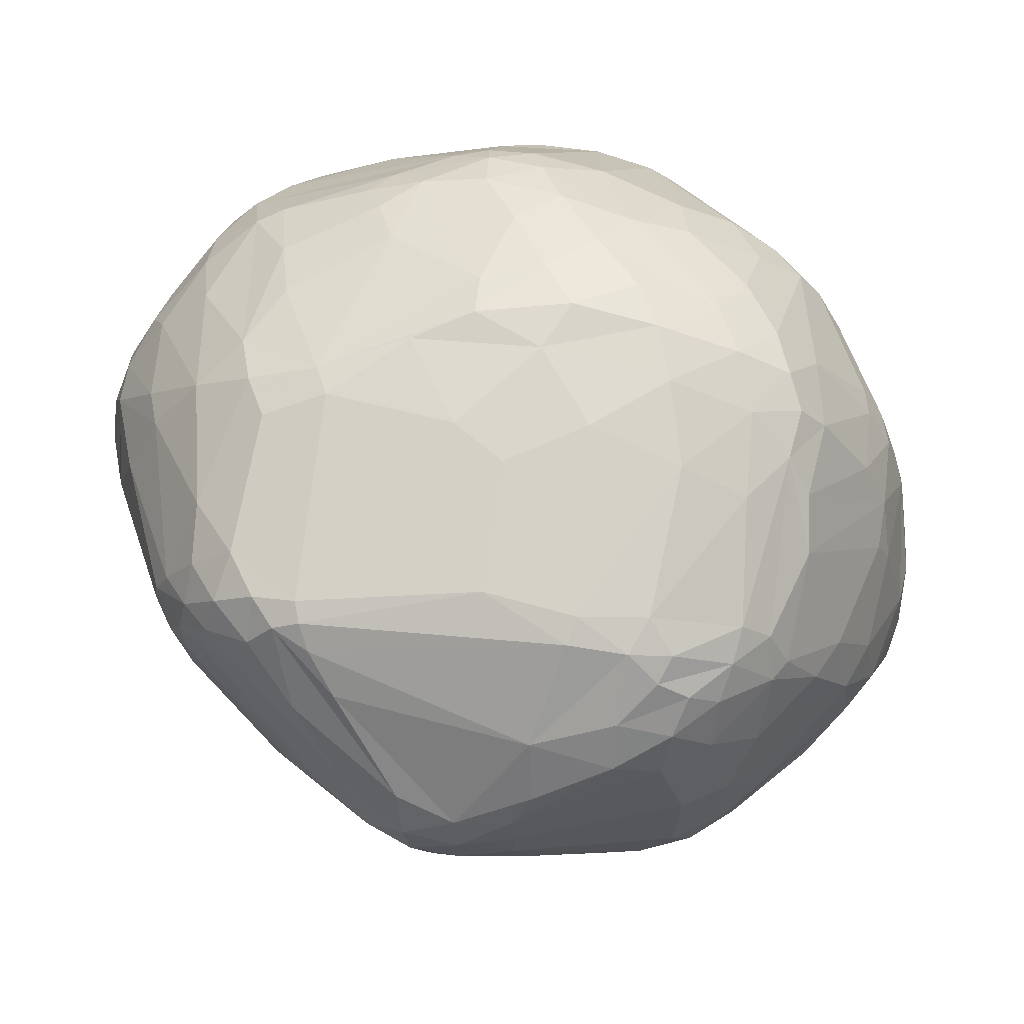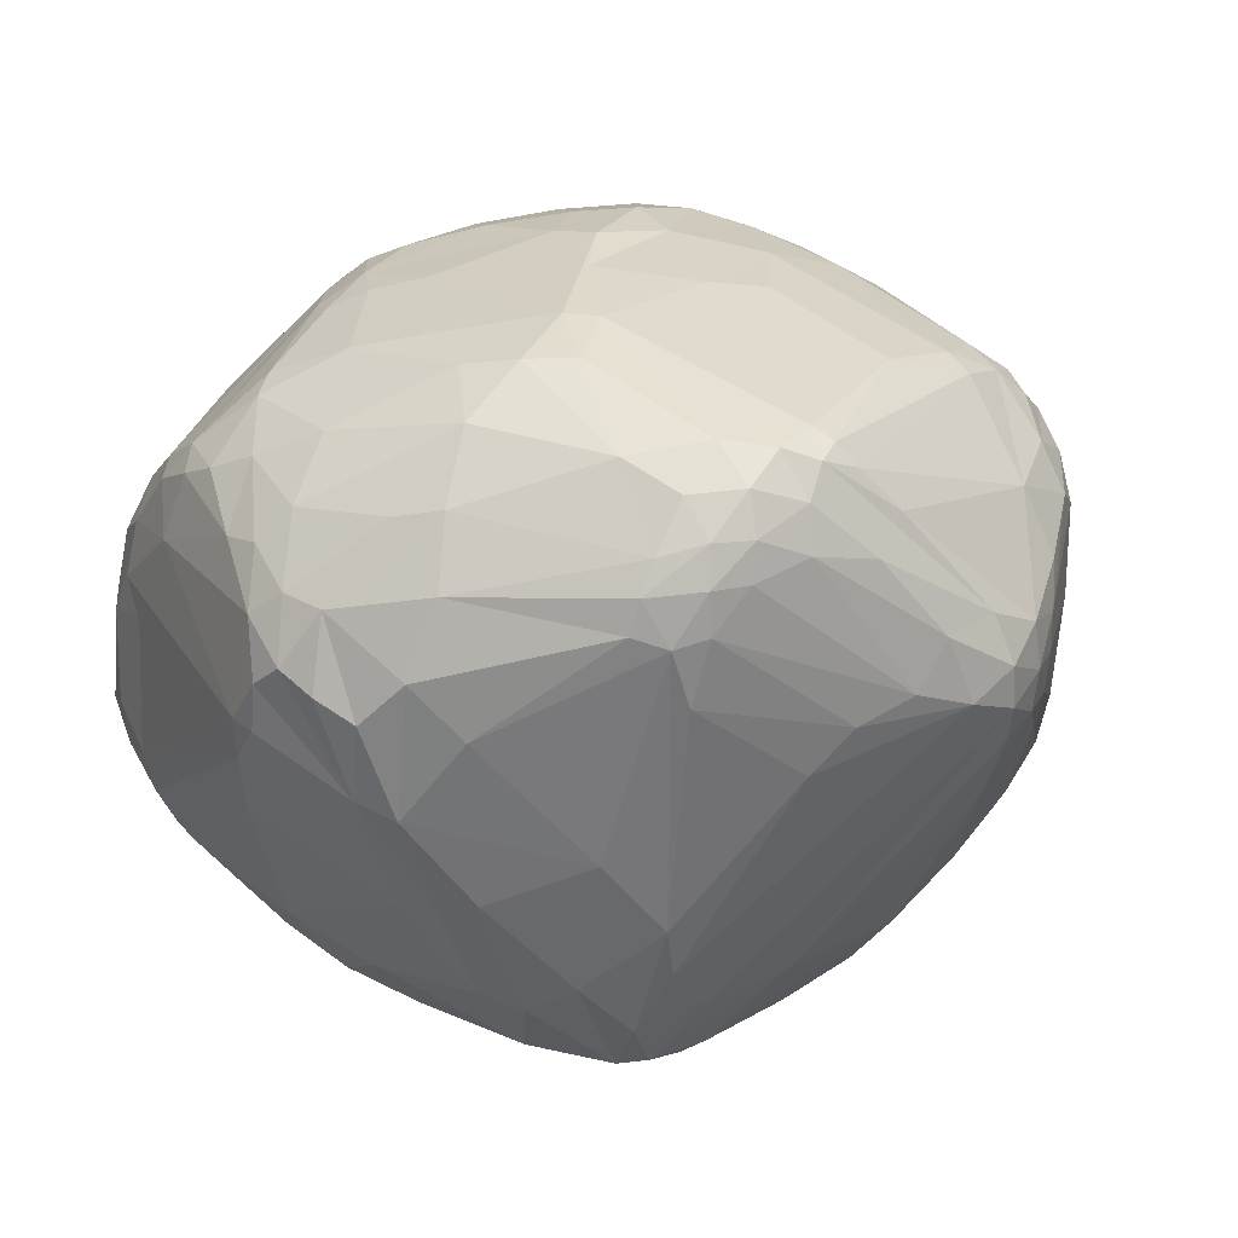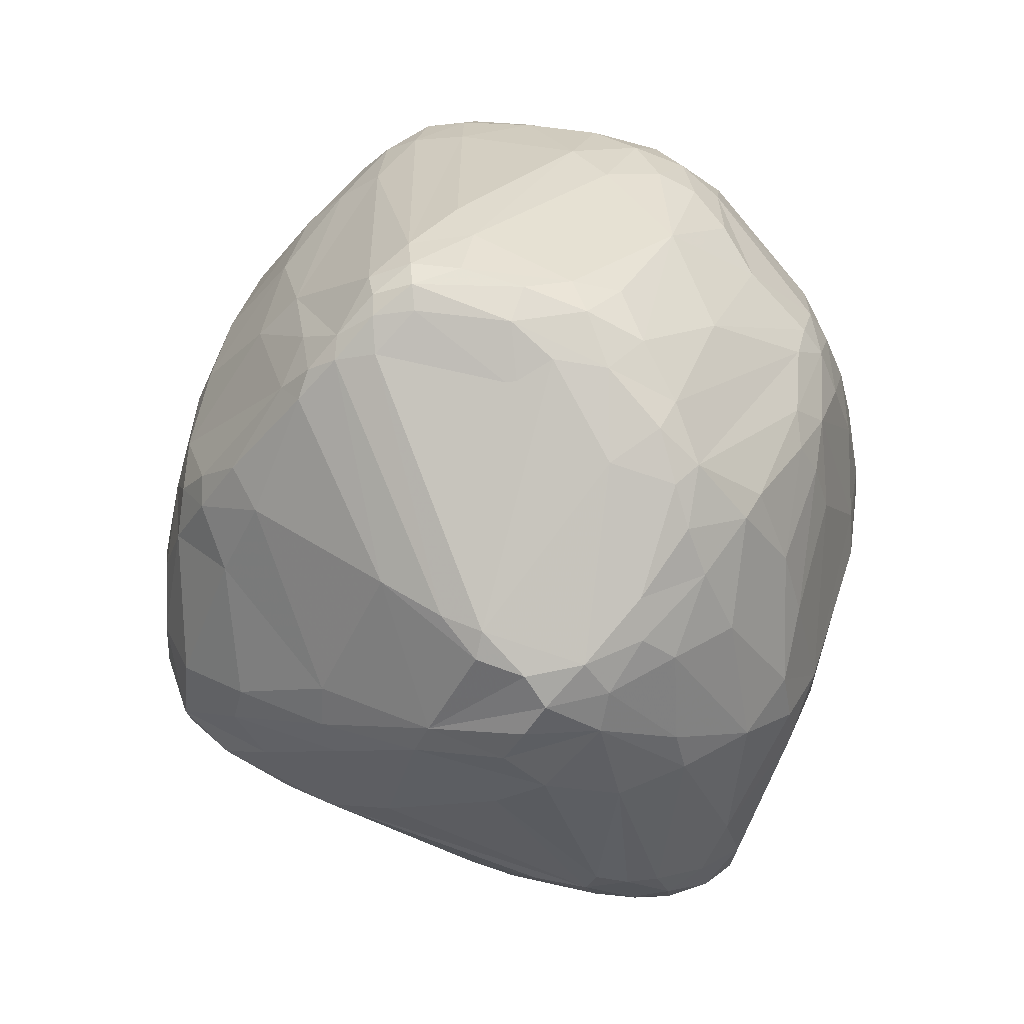
<metadata>
{"format":"obj","ext":"obj","renderer":"f3d","projection":"perspective","resolution":1024,"background":"white","views":[{"elev":57.9,"azim":-179.9,"up":"+Y"},{"elev":19.3,"azim":115.6,"up":"+Y"},{"elev":35.4,"azim":96.6,"up":"+Z"}]}
</metadata>
<code>
v 102.3 85.5 124.1
v 102.4 84.4 119.8
v 103 77.73 115.1
v 102.3 76.43 119.7
v 103.9 71.25 115.6
v 103.9 95.56 127.3
v 104.2 77.26 132.5
v 103.6 83.96 115.1
v 104.7 96.27 132
v 104.2 69.2 119.5
v 105.4 66.54 127.7
v 106.1 69.89 112
v 106.1 78.47 138.3
v 106.6 69.78 136.9
v 106.5 103.2 129.1
v 104.6 87.71 135
v 107.5 63.11 131.9
v 107.3 103.7 133.3
v 106.9 63.88 123.7
v 104.7 75.06 110.8
v 107.8 102.9 119.6
v 108.1 81.44 104.2
v 106.8 96.11 115
v 108.7 100.2 113.9
v 108.8 62.76 136.4
v 108.9 64.52 115.6
v 112.9 107.5 146
v 111.1 58.55 133.5
v 106.5 97.54 137.1
v 109.7 90.19 104.1
v 109.9 109 130
v 110 66.8 109.8
v 110.1 64.75 141.1
v 110.1 108.6 133.8
v 108.6 79.08 143.1
v 117.4 74.19 95.79
v 112.3 66.9 145.6
v 110.4 93.56 145.7
v 113.3 59.91 141.3
v 113.6 56.95 137.1
v 116.4 53.69 132
v 112.1 68.35 105.4
v 115 107.5 149.5
v 115 99.6 99.39
v 115.1 63.34 146.9
v 111 109.5 120.7
v 115.8 111.6 148.4
v 112 101.3 147
v 112.2 72.47 147.2
v 112 81.38 99.17
v 117.8 83.33 155.8
v 117.8 120.2 120.4
v 118.3 120.8 129.9
v 118.5 99.84 94.06
v 118.9 115.6 148.5
v 113.2 90.1 97.82
v 119.7 55.1 141.1
v 112.6 58.61 121.2
v 120.3 114.8 104.1
v 120.4 119.2 110.3
v 120.9 71.24 94.08
v 121 51.88 135
v 124.1 126.9 130.5
v 121.2 50.39 125.4
v 121.3 124.4 119.9
v 129.6 66.8 164.2
v 122.6 111.2 157
v 122.7 126.4 124.4
v 123.1 107.7 92.07
v 123.2 60.17 102.9
v 123.2 123.5 113.2
v 123.7 76.09 162.3
v 127.5 46.62 122.4
v 124.3 82.99 87.12
v 125.1 121.6 147
v 128.3 107.2 164.9
v 125.8 113.1 92.75
v 122.1 116.3 152.4
v 126.6 98.71 85.61
v 127.5 47.29 118.7
v 127.8 127.2 138.2
v 127.8 72.29 87.51
v 125.2 107.6 89.46
v 128.1 128.2 117.1
v 128.3 119.7 154.7
v 120.2 59.34 147.8
v 129 124.5 106.6
v 129.7 116.7 92.07
v 129.7 130.7 124.7
v 130.2 91.13 82.16
v 130 49.75 138.4
v 130.1 78.37 83.76
v 130.3 46.81 130.2
v 130.9 114.2 88.09
v 131 98.09 170.5
v 132.4 80.13 174
v 131.2 50.58 106.6
v 132.1 131.4 131.2
v 132.3 57.4 97.9
v 132.4 68.86 86.41
v 132.5 110.8 84.51
v 133.3 104.4 81.7
v 133.6 88.28 174.5
v 133.7 73.8 173.5
v 134 73.21 82.99
v 134 43.86 117.8
v 136.8 78.85 80.36
v 138.7 118.7 86.77
v 135.1 128.1 146.3
v 135.5 79.07 175.2
v 135.7 111.5 168.9
v 135.8 125 153.4
v 141.6 121.8 90.5
v 136.5 113.8 83.53
v 135.2 44.71 113
v 137.5 128.6 108.5
v 137.5 105.6 173.8
v 137.6 88.25 176.4
v 137.6 54.78 153.9
v 137.8 65.29 168.5
v 136.2 64.01 87.79
v 138.5 69.11 83.59
v 138.6 109.7 80.15
v 138.7 48.21 103.4
v 138.8 132.4 119
v 139.2 68.91 172.4
v 139.8 104 78.11
v 136.3 91.55 79.25
v 139 114.5 168.8
v 140.3 134.3 126.3
v 140.3 41.77 119.1
v 140.5 97.46 177.3
v 138.1 43.15 124.8
v 140.6 116.5 83.93
v 141.1 74.33 80.51
v 142.6 134.7 132.4
v 142.8 63.41 86.46
v 143.1 109.6 174.4
v 143.2 131.9 145.5
v 142 41.83 113.8
v 146.1 47.8 99.73
v 144.1 48.22 143.7
v 145.1 103.3 177.7
v 145.5 44.97 104
v 145.6 112.7 80.19
v 146 106.9 77
v 146.1 69.39 82.43
v 146.5 127 157.7
v 158.4 87.55 74.51
v 147.2 41.53 123.5
v 147.5 59.01 164.7
v 147.7 134.3 140.2
v 158.9 97.54 73.74
v 146 51.76 155
v 144.4 120 86.23
v 149.1 132 112.5
v 149.7 40.56 116.6
v 146.5 114.5 171.8
v 149.9 95.35 179.2
v 150.5 41.05 111.3
v 150.8 123.1 89.9
v 151.1 136.2 128.3
v 151.4 106.9 177.4
v 151.5 111.6 175.1
v 140.8 73.1 174.9
v 153.6 44.44 102.7
v 152.3 132.7 148.8
v 153.6 47.73 98.55
v 158.5 92.57 73.92
v 161.2 45.21 141.6
v 142.7 79.79 176.8
v 156.6 110.5 78.53
v 154.4 54.1 92.97
v 154.5 135.8 134.8
v 154.6 48.05 149.7
v 154.7 130.2 155.7
v 155.1 134.8 122.4
v 155.9 127.8 160.2
v 156.2 102.7 74.77
v 150 62.09 86.92
v 157.3 82.89 75.81
v 157.9 49.93 154.4
v 158.5 134.1 144
v 152 121.2 86.87
v 159.7 58.16 164.9
v 155.2 115.9 172
v 159.9 130.7 107.9
v 148.4 64.03 169.7
v 149.9 69.34 173.9
v 160.3 119.8 168.3
v 162 129.5 158
v 159.7 40.72 114.1
v 162.2 44.7 103.9
v 162.3 131.7 152.4
v 163.6 76.47 79.55
v 170.2 82.84 180.8
v 165.6 87.87 73.58
v 165.8 92.9 72.86
v 166.2 98.53 73.42
v 167 46.96 148
v 169.3 85.71 75.02
v 167.6 43.27 132.9
v 158.1 41.22 110.1
v 163.6 135.7 127.4
v 168.4 49.1 152.7
v 162 127 161.4
v 174.2 62.65 168.9
v 155.7 100.3 179.1
v 173.9 57.54 163.1
v 165.6 109.6 176.3
v 162.9 135.3 133.1
v 171 130.1 153.3
v 162.4 124.7 92.5
v 171.8 42.06 115.4
v 171.8 133.9 124.5
v 178.9 78 180.5
v 178.8 46.67 106.2
v 172.9 95.59 73.46
v 166.8 126.4 160.9
v 166.1 132 112.8
v 173.5 101.5 75.73
v 174.8 131.4 142.8
v 174.9 126.7 157.3
v 181.1 113.8 83.67
v 172 90.46 73.59
v 185.7 123.1 92.1
v 176.3 56.46 97.45
v 177.5 47.91 147.8
v 176.5 45.58 140.3
v 183.4 73.71 178
v 176.7 85.76 181
v 177.2 43.43 129.7
v 177.7 92.4 76.21
v 178.4 127.5 153.9
v 175.7 115.7 169.5
v 184.1 118.8 87.31
v 182.5 98.41 178.6
v 180.5 100.5 78.34
v 180.5 44.04 111.9
v 181 104.3 176.7
v 181.1 45.65 108.6
v 187.8 47.7 109.3
v 183 43.96 115.7
v 183.1 45.01 132.2
v 176.6 129.7 149.4
v 183.7 131.4 121.6
v 183.9 79 180.6
v 182.4 131.2 117.7
v 184.4 85.17 180.6
v 184.4 65.4 169.6
v 184.5 48.54 145.5
v 185.1 44.64 122.7
v 185.2 121.6 89.69
v 185.6 92.91 179.3
v 189.5 63.42 165.2
v 188.7 120.4 89.72
v 186.3 107.5 173.2
v 186.5 110.1 83.97
v 186.6 100.6 177
v 186.7 47.88 139.5
v 187.1 74.81 177.8
v 187.9 52.11 150.1
v 187.4 55.82 102.9
v 187.1 79.63 179.6
v 188.5 128.6 136
v 195 115.1 161.6
v 189.4 75.1 176.3
v 189.5 126.4 144.6
v 189.5 70.66 173.3
v 190.1 122.8 154.4
v 189.9 47.48 112.5
v 193.5 61.98 103.7
v 190.1 52.27 147
v 183.6 94.79 80.55
v 190.6 128.7 116.1
v 190.7 86.58 89.69
v 190.7 111.9 167.6
v 191.4 57.04 154.2
v 191 67.19 169.1
v 191.2 122 93.3
v 189.8 91.86 176.9
v 191.3 103.7 172.2
v 192.1 116.9 89.61
v 189.3 80.18 177.3
v 192.7 128.4 122
v 192.7 66.18 165.9
v 192.8 49.04 122.4
v 193 53.68 108.6
v 193.2 111.7 88.71
v 188.2 91.95 85.36
v 194.1 123 99.18
v 194.5 110.3 166.2
v 194.6 55.82 140.7
v 193.9 127.4 128.7
v 194 121.2 153.5
v 196.1 68.15 103.3
v 195.7 60.58 150.9
v 198.7 104.7 163.6
v 196.3 119 94.43
v 194.5 93.18 170
v 201.8 96.53 98.28
v 197.7 114.1 93
v 197.8 59.95 113.2
v 192.2 75.74 172.6
v 198.2 112.6 160.7
v 198.3 56.44 119.4
v 198.6 109.6 93.02
v 201.6 104.5 96.12
v 199.1 121.3 107.6
v 199.4 57.83 124.6
v 199.6 118.4 100.2
v 191.8 70.72 171.2
v 200.1 123.1 124.7
v 200.3 120.3 141.5
v 200.4 114.4 155.9
v 200.7 114.1 96.76
v 206.3 78 149.2
v 201.2 116.7 149.9
v 192.1 97.1 173.4
v 201.8 109.5 96.26
v 206.8 109.4 149.9
v 203.5 112.7 101.5
v 204 103.4 99.41
v 205.4 108.9 102.3
v 205.5 71.47 121
v 205.5 69.83 131.3
v 210.1 85.8 147.7
v 205.9 69.61 125.7
v 206 104.9 103.3
v 201.7 77.08 108.5
v 206.4 115.6 123.7
v 207.5 114.4 129.3
v 211.7 90.92 147
v 207 113.8 141.5
v 208.8 109.9 145.2
v 210.6 92.33 119.4
v 210.7 107.8 122.3
v 211.2 82.29 127.4
v 212.4 84.29 132
v 212.5 106.3 139.7
v 212.7 103.3 143.9
v 213.4 105.4 134.5
v 213 90.31 143.8
v 213.3 98.78 124.9
v 214.2 96.31 142.6
v 214.6 93.84 130
v 215.2 98.93 138.9
v 215.4 96.42 134.7
g foo
f 35 49 51
f 72 51 49
f 67 43 76
f 95 76 48
f 43 76 48
f 279 286 312
f 9 15 6
f 13 7 14
f 4 11 7
f 25 14 11
f 7 14 11
f 100 61 82
f 36 82 61
f 20 36 12
f 42 36 12
f 3 2 4
f 6 1 2
f 1 2 4
f 3 8 2
f 6 2 8
f 73 64 80
f 41 58 64
f 64 80 58
f 86 57 39
f 25 39 40
f 62 40 57
f 39 40 57
f 37 33 45
f 25 39 33
f 86 45 39
f 39 33 45
f 9 16 29
f 29 38 16
f 13 16 35
f 35 38 16
f 34 31 18
f 9 18 15
f 15 31 18
f 142 133 170
f 192 170 150
f 133 170 150
f 20 50 36
f 6 21 23
f 21 23 24
f 36 42 61
f 193 241 203
f 239 203 241
f 320 324 323
f 323 329 324
f 138 129 111
f 234 245 212
f 222 212 245
f 318 314 295
f 313 294 314
f 268 295 294
f 314 295 294
f 186 210 190
f 257 235 210
f 206 190 235
f 210 190 235
f 319 304 333
f 304 333 327
f 158 178 148
f 141 99 121
f 100 121 99
f 70 99 97
f 141 124 99
f 124 99 97
f 310 287 306
f 252 271 287
f 303 306 271
f 287 306 271
f 252 271 243
f 239 243 271
f 286 317 297
f 92 82 74
f 36 50 82
f 56 74 50
f 82 74 50
f 75 81 63
f 98 63 81
f 144 140 115
f 122 147 137
f 141 137 180
f 137 180 147
f 92 105 107
f 149 107 135
f 122 135 105
f 105 107 135
f 323 330 336
f 303 296 330
f 323 330 296
f 193 168 166
f 144 166 141
f 168 166 141
f 141 173 168
f 100 99 70
f 100 61 70
f 61 70 42
f 9 1 6
f 225 227 263
f 199 179 172
f 153 146 179
f 145 172 146
f 179 172 146
f 141 180 173
f 122 121 137
f 141 137 121
f 122 100 121
f 92 82 105
f 122 105 100
f 82 105 100
f 153 128 127
f 144 141 124
f 198 169 153
f 198 199 153
f 179 199 153
f 80 97 115
f 144 115 124
f 97 115 124
f 133 131 73
f 140 106 131
f 73 106 131
f 192 232 202
f 229 202 232
f 140 131 157
f 192 157 150
f 133 150 131
f 150 131 157
f 62 40 41
f 25 28 40
f 28 40 41
f 72 104 96
f 126 120 104
f 72 104 66
f 104 66 120
f 73 80 106
f 140 106 115
f 80 106 115
f 41 19 28
f 17 28 19
f 53 52 31
f 70 32 42
f 26 58 19
f 41 19 58
f 26 10 19
f 20 50 22
f 30 22 56
f 50 22 56
f 13 14 35
f 37 49 14
f 35 49 14
f 3 22 20
f 30 22 8
f 3 8 22
f 3 5 4
f 26 10 5
f 4 10 5
f 70 32 97
f 80 97 26
f 97 26 32
f 26 12 5
f 3 5 20
f 20 12 5
f 42 12 32
f 26 32 12
f 25 28 17
f 80 26 58
f 17 11 19
f 4 10 11
f 10 11 19
f 62 73 41
f 64 73 41
f 62 93 73
f 133 73 93
f 29 38 48
f 120 154 119
f 142 119 154
f 120 86 119
f 9 29 18
f 34 18 27
f 29 18 27
f 25 17 11
f 185 209 207
f 142 133 91
f 62 91 93
f 91 93 133
f 209 250 255
f 86 45 66
f 72 66 37
f 66 37 45
f 62 91 57
f 142 119 91
f 86 57 119
f 57 119 91
f 209 250 207
f 120 66 86
f 138 129 158
f 126 104 165
f 171 165 110
f 96 110 104
f 104 165 110
f 67 43 47
f 185 188 207
f 230 207 189
f 207 189 188
f 159 143 132
f 138 117 143
f 117 143 132
f 72 37 49
f 37 14 33
f 25 33 14
f 35 51 38
f 13 7 16
f 9 16 1
f 4 1 7
f 16 1 7
f 30 24 23
f 53 31 34
f 48 38 51
f 47 27 34
f 117 95 103
f 96 95 103
f 138 117 111
f 72 51 96
f 95 96 48
f 51 96 48
f 96 110 103
f 171 118 110
f 117 103 118
f 110 103 118
f 189 216 165
f 196 171 216
f 165 171 216
f 117 76 95
f 117 76 111
f 129 111 78
f 67 78 76
f 78 76 111
f 117 132 118
f 171 118 159
f 118 159 132
f 75 81 109
f 139 109 98
f 81 109 98
f 75 78 85
f 129 85 78
f 75 55 78
f 67 78 47
f 78 47 55
f 53 68 63
f 98 63 89
f 84 89 68
f 63 89 68
f 246 211 222
f 158 129 148
f 112 129 148
f 75 85 112
f 129 112 85
f 75 109 112
f 148 112 139
f 112 139 109
f 47 43 27
f 29 27 48
f 48 43 27
f 161 156 187
f 177 220 156
f 156 187 220
f 75 63 55
f 47 55 53
f 63 55 53
f 47 34 53
f 174 136 152
f 139 152 98
f 98 136 152
f 94 83 77
f 77 69 83
f 94 88 77
f 128 90 107
f 92 107 90
f 53 52 68
f 84 68 65
f 52 68 65
f 21 46 60
f 46 60 52
f 6 8 23
f 94 83 101
f 102 101 83
f 60 52 71
f 84 71 65
f 65 52 71
f 102 83 79
f 56 79 54
f 79 54 83
f 21 59 60
f 145 123 146
f 153 146 127
f 102 127 123
f 146 127 123
f 88 71 87
f 84 87 71
f 88 71 77
f 69 77 59
f 60 59 71
f 77 59 71
f 83 54 69
f 92 74 90
f 56 90 74
f 30 44 56
f 69 54 44
f 56 54 44
f 31 46 52
f 69 59 44
f 30 44 24
f 21 24 59
f 24 59 44
f 56 79 90
f 102 90 79
f 30 8 23
f 31 15 46
f 6 21 15
f 15 46 21
f 145 134 155
f 108 155 134
f 102 90 127
f 128 127 90
f 108 134 94
f 145 114 134
f 114 134 94
f 108 155 113
f 184 161 155
f 113 161 155
f 94 114 101
f 145 123 114
f 102 101 123
f 123 114 101
f 199 224 221
f 199 172 224
f 172 224 236
f 313 334 314
f 318 314 334
f 88 108 113
f 88 94 108
f 88 87 113
f 84 116 87
f 161 113 116
f 116 87 113
f 177 162 130
f 98 130 136
f 174 136 162
f 130 136 162
f 177 162 204
f 174 204 162
f 84 125 89
f 98 89 130
f 177 130 125
f 89 130 125
f 161 156 116
f 84 116 125
f 177 125 156
f 116 125 156
f 320 307 308
f 307 308 274
f 193 241 217
f 236 184 172
f 145 172 155
f 172 155 184
f 307 274 289
f 238 289 274
f 161 213 184
f 213 226 253
f 253 256 236
f 224 236 256
f 342 348 346
f 338 346 339
f 348 346 339
f 323 336 329
f 337 329 344
f 336 329 344
f 308 290 301
f 290 301 276
f 337 329 324
f 340 332 342
f 339 343 317
f 333 327 343
f 327 343 317
f 337 322 324
f 226 187 220
f 161 213 187
f 213 187 226
f 308 274 290
f 320 308 323
f 323 301 308
f 226 248 220
f 226 280 291
f 311 291 299
f 283 299 280
f 280 291 299
f 253 256 226
f 283 280 256
f 226 280 256
f 283 256 258
f 238 258 221
f 224 221 256
f 221 256 258
f 320 307 302
f 283 302 289
f 307 302 289
f 238 289 258
f 283 258 289
f 320 302 316
f 283 299 302
f 311 316 299
f 302 316 299
f 213 253 184
f 184 236 253
f 337 322 331
f 311 309 322
f 322 331 309
f 320 324 316
f 311 316 322
f 324 316 322
f 248 215 220
f 177 220 215
f 311 309 291
f 309 291 275
f 226 248 291
f 248 291 275
f 318 334 335
f 340 335 334
f 318 335 321
f 340 341 335
f 335 321 341
f 248 246 215
f 246 215 204
f 177 204 215
f 309 285 275
f 248 275 246
f 246 285 275
f 309 313 285
f 246 285 294
f 294 313 285
f 268 270 234
f 246 294 265
f 268 265 294
f 246 211 204
f 222 211 212
f 174 183 211
f 194 212 183
f 212 183 211
f 174 204 211
f 148 176 178
f 206 178 191
f 194 191 176
f 191 176 178
f 174 183 152
f 139 152 167
f 194 167 183
f 167 183 152
f 148 139 176
f 194 176 167
f 176 167 139
f 268 265 245
f 246 222 265
f 245 222 265
f 268 234 245
f 138 164 158
f 164 158 186
f 158 190 178
f 206 190 178
f 158 186 190
f 206 219 191
f 219 191 223
f 234 223 212
f 194 212 191
f 212 191 223
f 268 270 295
f 340 342 347
f 339 347 348
f 348 342 347
f 266 223 270
f 234 270 223
f 266 223 219
f 310 326 328
f 338 328 339
f 326 328 339
f 266 295 270
f 305 315 266
f 318 295 315
f 295 315 266
f 206 235 219
f 257 235 277
f 266 277 219
f 235 277 219
f 282 298 292
f 292 305 298
f 282 277 292
f 305 292 266
f 266 277 292
f 282 257 277
f 182 205 200
f 229 200 228
f 200 228 205
f 282 259 257
f 237 240 259
f 257 240 259
f 138 143 163
f 159 208 143
f 210 163 208
f 143 163 208
f 138 164 163
f 186 210 164
f 164 163 210
f 257 240 210
f 240 210 237
f 185 209 205
f 228 205 209
f 185 182 205
f 313 334 332
f 340 332 334
f 339 347 345
f 340 341 347
f 347 345 341
f 318 321 315
f 305 315 321
f 341 321 298
f 321 298 305
f 342 337 344
f 342 337 331
f 342 331 332
f 309 313 331
f 332 313 331
f 339 345 343
f 341 333 345
f 343 333 345
f 319 333 298
f 341 298 333
f 281 300 319
f 159 171 196
f 261 247 264
f 231 249 247
f 264 249 247
f 282 298 319
f 231 216 196
f 261 247 230
f 231 216 247
f 230 216 247
f 264 281 254
f 282 259 281
f 237 254 259
f 259 281 254
f 282 281 319
f 159 208 231
f 159 196 231
f 284 281 300
f 264 249 254
f 231 237 249
f 254 237 249
f 264 281 284
f 319 304 300
f 284 300 304
f 210 208 237
f 231 237 208
f 261 267 264
f 304 284 267
f 284 267 264
f 255 262 278
f 250 269 207
f 261 230 269
f 207 230 269
f 142 170 175
f 229 200 170
f 182 175 200
f 170 175 200
f 304 327 312
f 286 312 317
f 312 317 327
f 339 317 326
f 293 326 297
f 297 317 326
f 126 165 189
f 250 269 279
f 279 269 312
f 304 312 267
f 261 267 269
f 312 267 269
f 250 279 255
f 279 255 286
f 286 278 255
f 126 120 188
f 185 188 151
f 120 188 151
f 230 189 216
f 126 188 189
f 185 182 151
f 120 151 154
f 151 154 182
f 142 154 175
f 182 175 154
f 192 202 170
f 229 170 202
f 310 287 293
f 252 260 287
f 287 293 260
f 228 209 255
f 228 262 255
f 293 260 273
f 262 273 251
f 229 251 260
f 260 273 251
f 229 228 251
f 228 251 262
f 293 273 297
f 286 297 278
f 262 278 273
f 297 278 273
f 310 293 326
f 252 260 244
f 229 244 260
f 239 242 241
f 217 241 242
f 303 288 271
f 239 271 242
f 263 242 288
f 271 242 288
f 252 232 244
f 229 244 232
f 336 344 338
f 342 346 344
f 344 338 346
f 303 296 288
f 263 288 272
f 296 288 272
f 276 296 272
f 173 217 168
f 193 168 217
f 338 328 325
f 310 306 328
f 303 325 306
f 306 328 325
f 140 157 160
f 203 160 192
f 192 157 160
f 149 135 181
f 122 147 135
f 147 135 181
f 192 214 232
f 252 232 214
f 252 214 243
f 239 243 214
f 203 166 160
f 144 140 166
f 166 160 140
f 239 214 203
f 192 214 203
f 193 166 203
f 173 195 180
f 147 180 195
f 303 330 325
f 336 338 330
f 330 325 338
f 153 128 169
f 149 169 107
f 169 107 128
f 290 233 274
f 238 274 233
f 198 197 149
f 149 181 197
f 198 169 149
f 198 218 199
f 238 221 218
f 199 221 218
f 225 201 227
f 173 227 195
f 227 195 201
f 147 181 197
f 147 195 197
f 197 201 195
f 198 218 225
f 238 233 218
f 225 233 218
f 198 197 225
f 225 201 197
f 290 276 233
f 225 233 272
f 233 272 276
f 225 272 263
f 173 227 217
f 263 242 227
f 227 217 242
f 276 301 296
f 323 296 301
g

</code>
